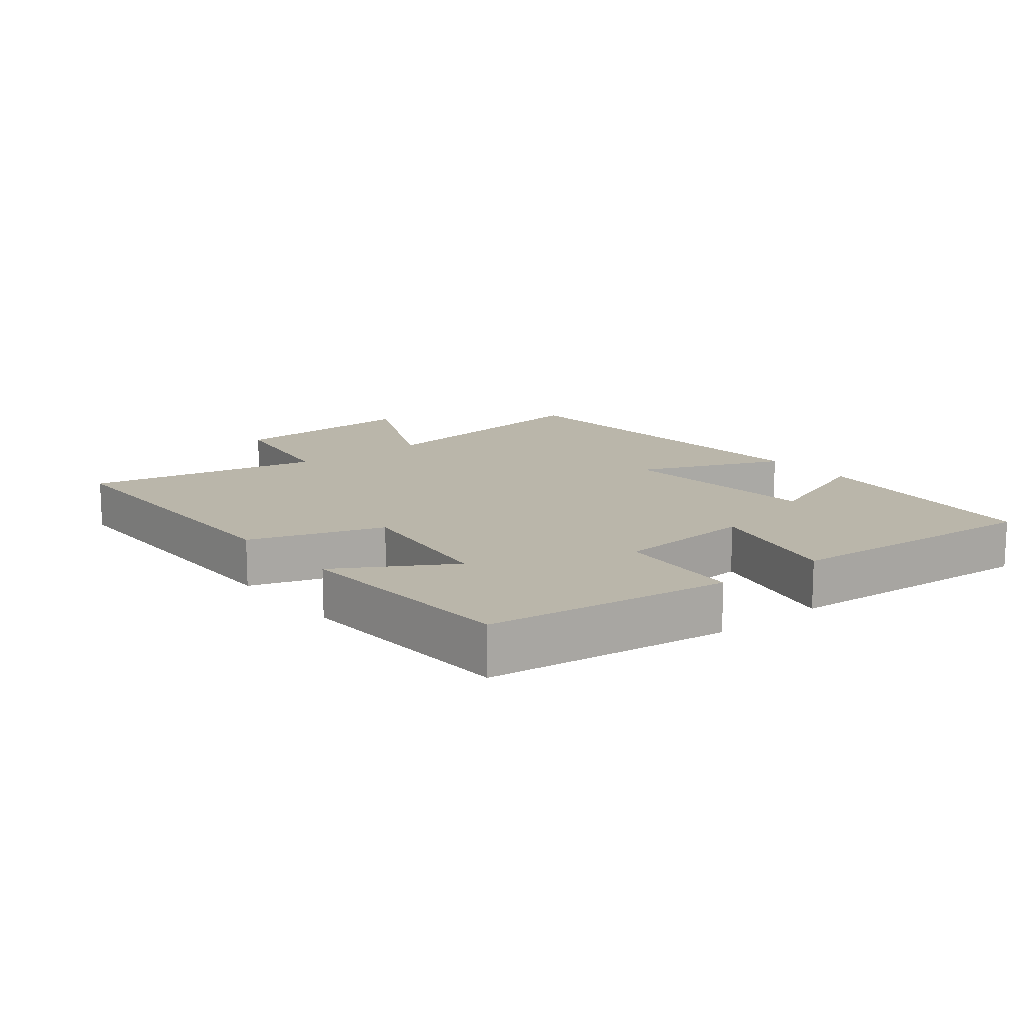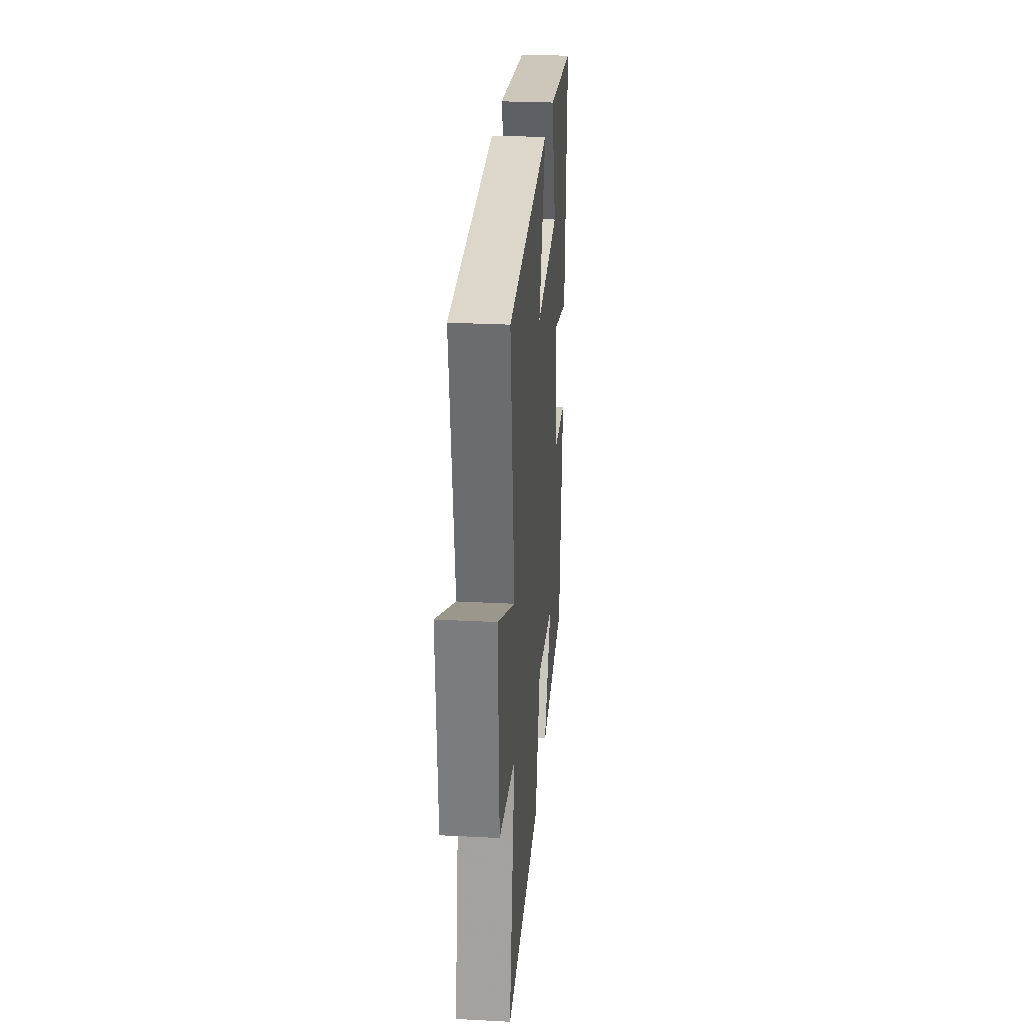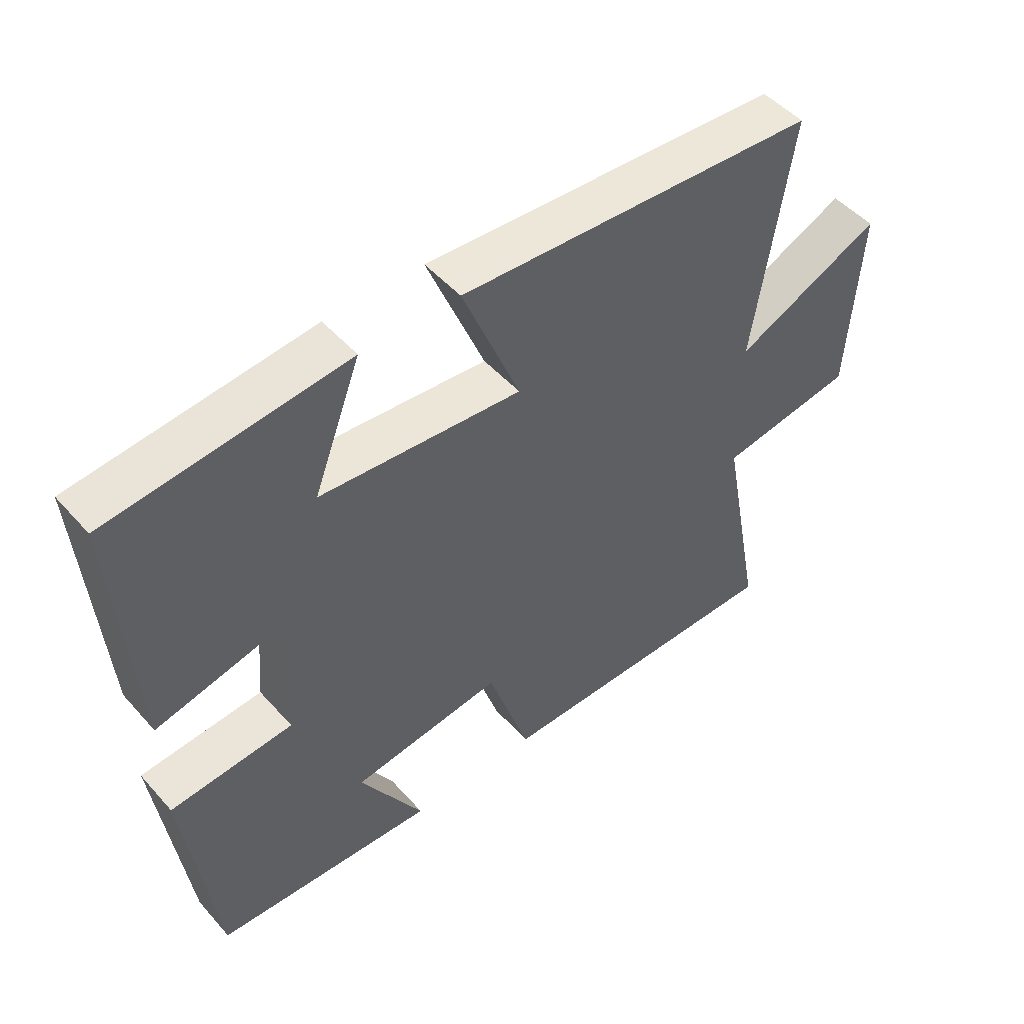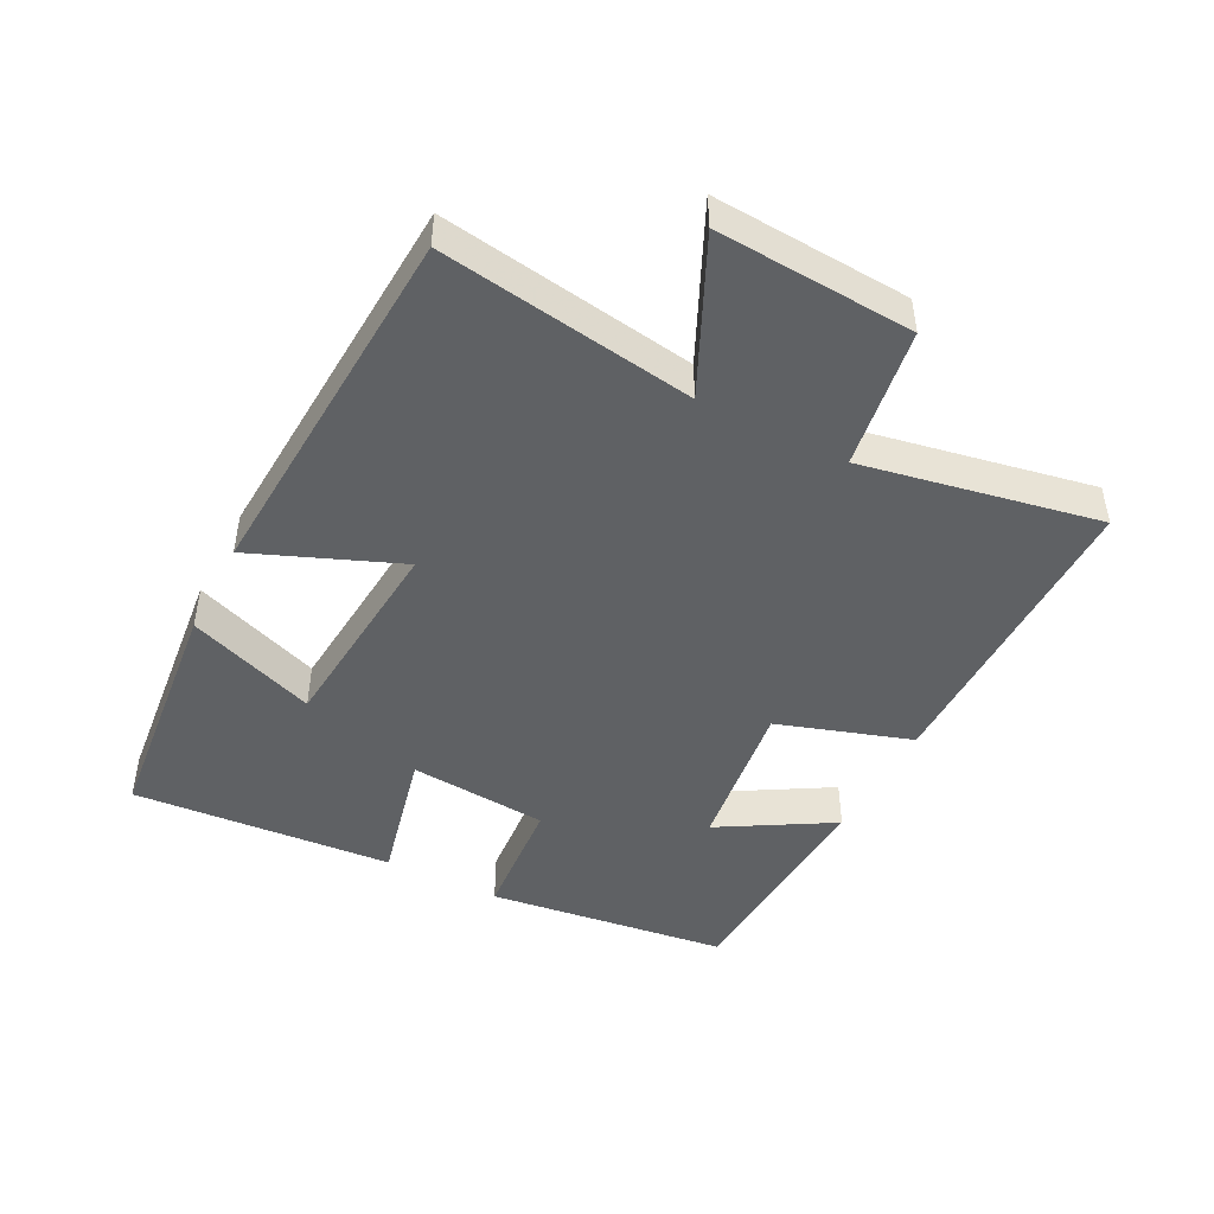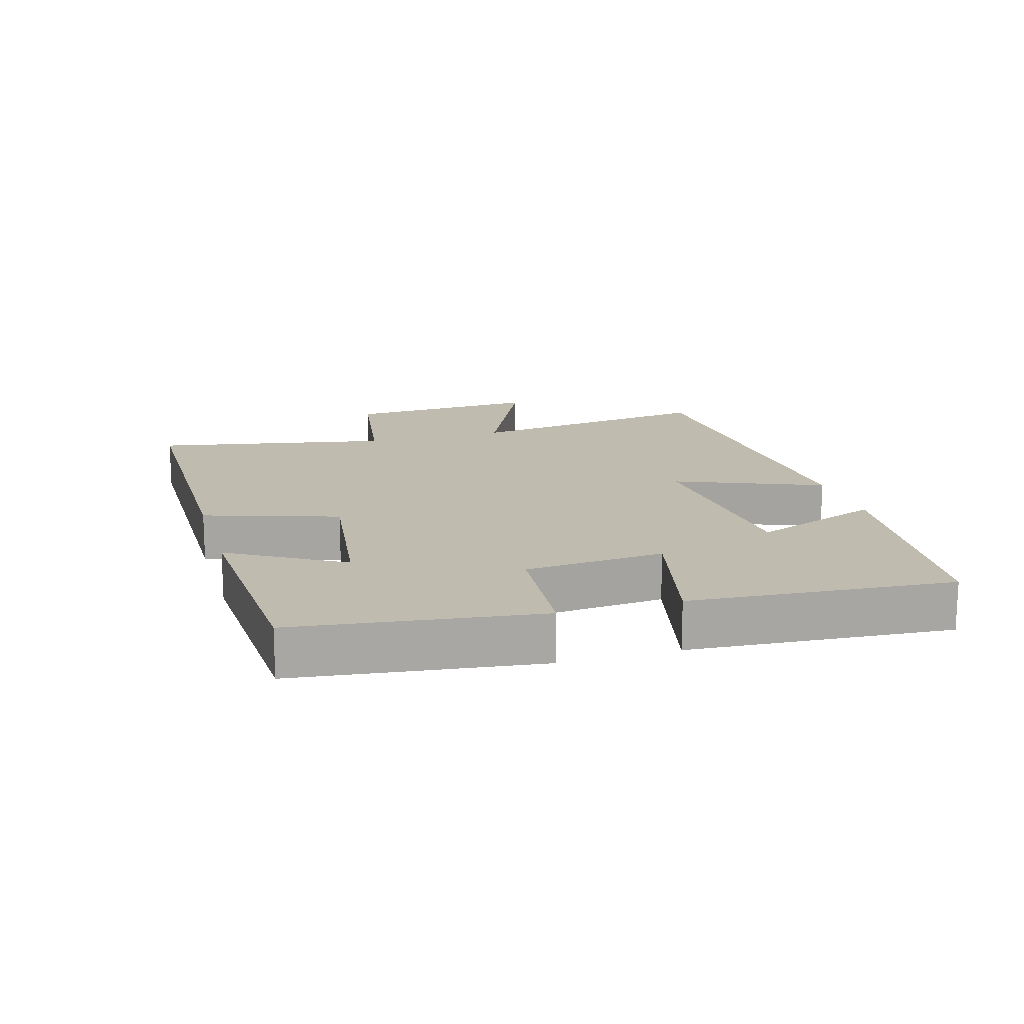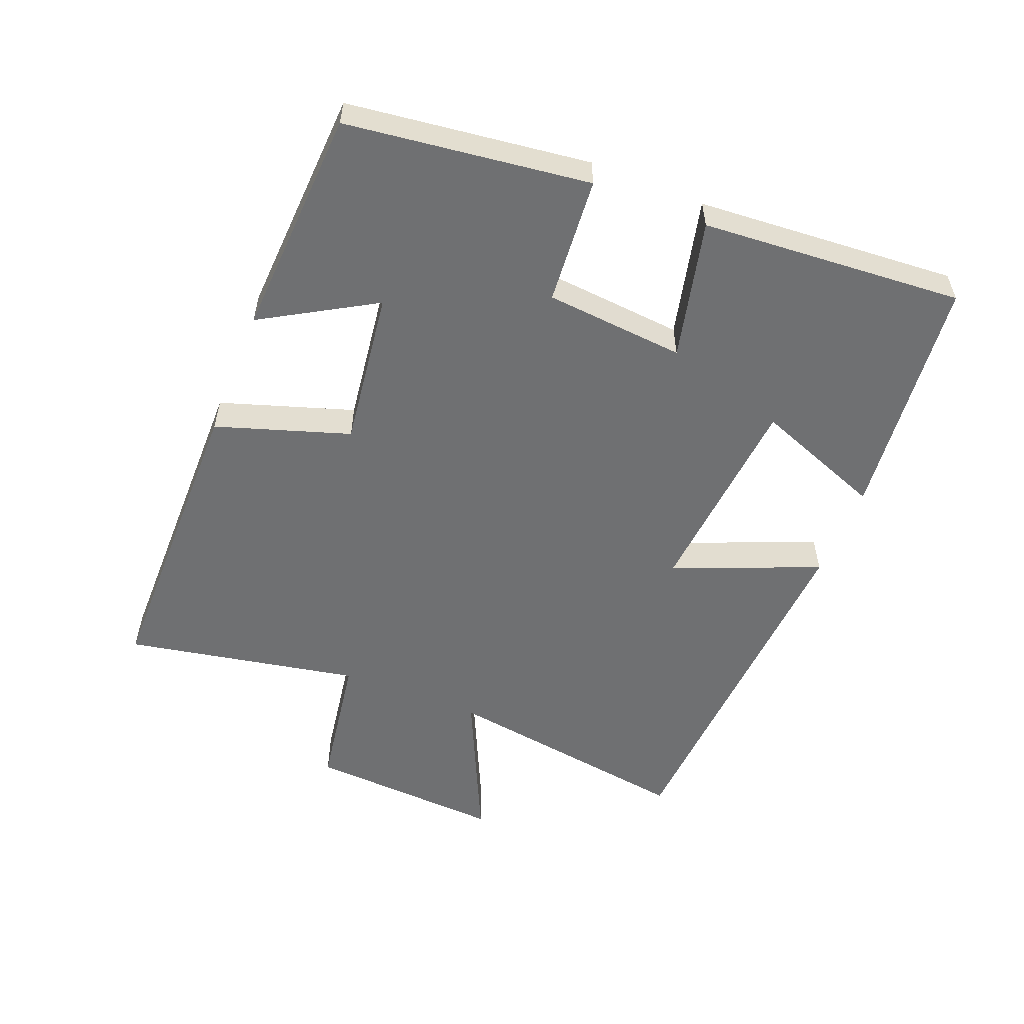
<metadata>
{"format":"obj","ext":"obj","renderer":"f3d","projection":"perspective","resolution":1024,"background":"white","views":[{"elev":13.8,"azim":-128.6,"up":"+Y"},{"elev":27.3,"azim":94.6,"up":"+Z"},{"elev":49.2,"azim":-39.6,"up":"+Z"},{"elev":-46.0,"azim":62.7,"up":"+Y"},{"elev":15.9,"azim":-106.3,"up":"+Y"},{"elev":-54.8,"azim":-111.8,"up":"+Y"}]}
</metadata>
<code>
v 0.558 0.07 0.468
v 0.5 0.07 0.083
v 0.731 0.07 0.191
v 0.713 0.07 -0.107
v 0.5 0.07 -0.141
v 0.568 0.07 -0.498
v 0.099 0.07 -0.5
v 0.033 0.07 -0.298
v -0.205 0.07 -0.33
v -0.105 0.07 -0.5
v -0.453 0.07 -0.482
v -0.5 0.07 -0.115
v -0.307 0.07 -0.099
v -0.289 0.07 0.113
v -0.5 0.07 0.063
v -0.529 0.07 0.46
v -0.158 0.07 0.5
v -0.232 0.07 0.304
v 0.084 0.07 0.278
v -0.006 0.07 0.5
v 0.558 0 0.468
v 0.5 0 0.083
v 0.731 0 0.191
v 0.713 0 -0.107
v 0.5 0 -0.141
v 0.568 0 -0.498
v 0.099 0 -0.5
v 0.033 0 -0.298
v -0.205 0 -0.33
v -0.105 0 -0.5
v -0.453 0 -0.482
v -0.5 0 -0.115
v -0.307 0 -0.099
v -0.289 0 0.113
v -0.5 0 0.063
v -0.529 0 0.46
v -0.158 0 0.5
v -0.232 0 0.304
v 0.084 0 0.278
v -0.006 0 0.5
f 19 20 1 2
f 18 19 2
f 15 16 17 18
f 14 15 18
f 13 14 18 2
f 11 12 13
f 9 10 11
f 9 11 13
f 8 9 13 2
f 5 6 7 8
f 2 3 4 5
f 2 5 8
f 22 21 40 39
f 22 39 38
f 38 37 36 35
f 38 35 34
f 22 38 34 33
f 33 32 31
f 31 30 29
f 33 31 29
f 22 33 29 28
f 28 27 26 25
f 25 24 23 22
f 28 25 22
f 1 21 22 2
f 2 22 23 3
f 3 23 24 4
f 4 24 25 5
f 5 25 26 6
f 6 26 27 7
f 7 27 28 8
f 8 28 29 9
f 9 29 30 10
f 10 30 31 11
f 11 31 32 12
f 12 32 33 13
f 13 33 34 14
f 14 34 35 15
f 15 35 36 16
f 16 36 37 17
f 17 37 38 18
f 18 38 39 19
f 19 39 40 20
f 20 40 21 1

</code>
